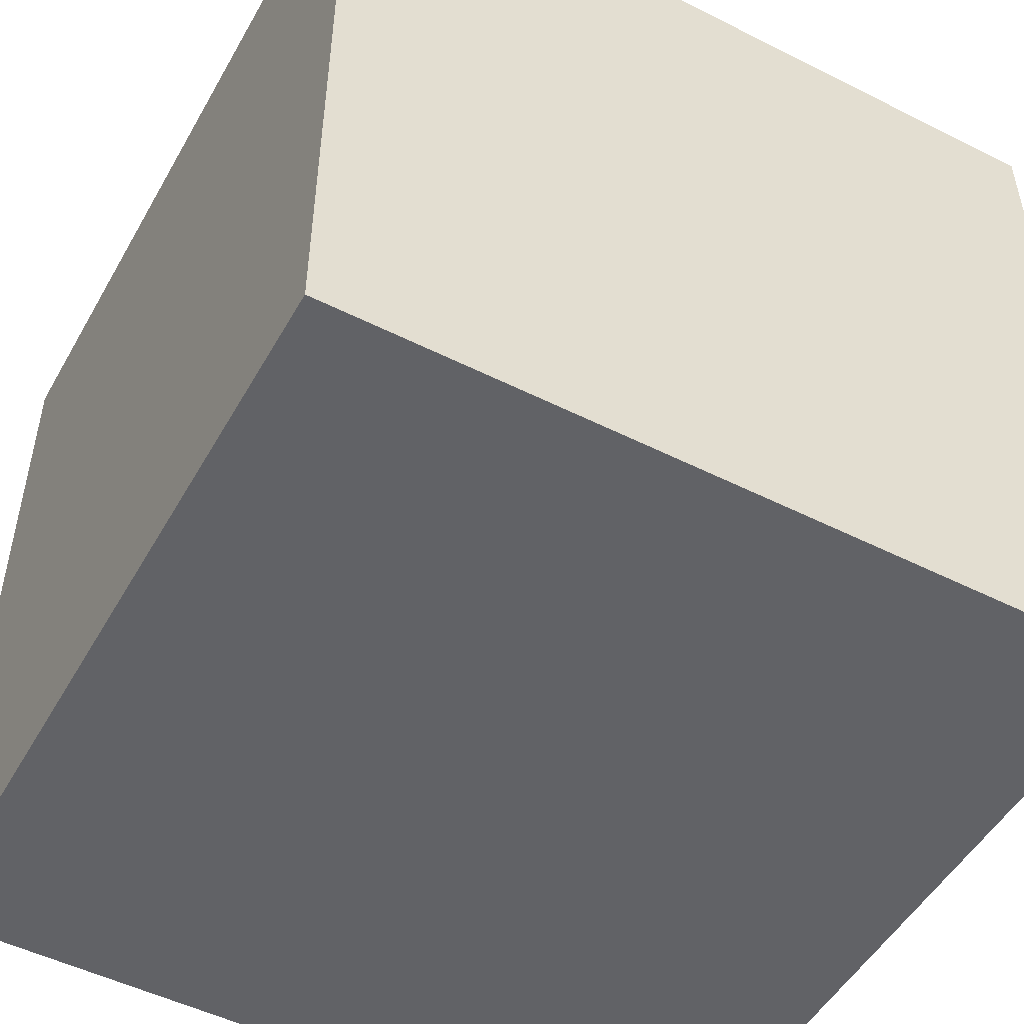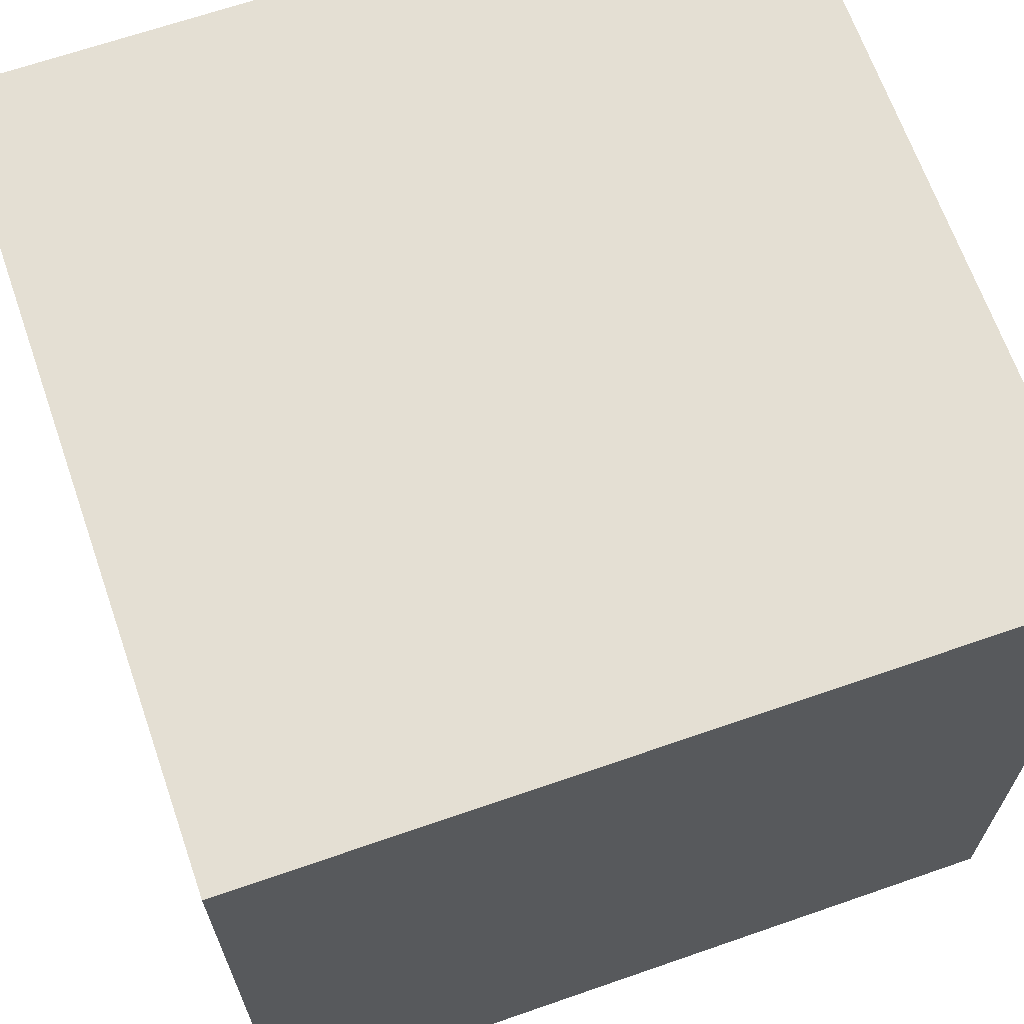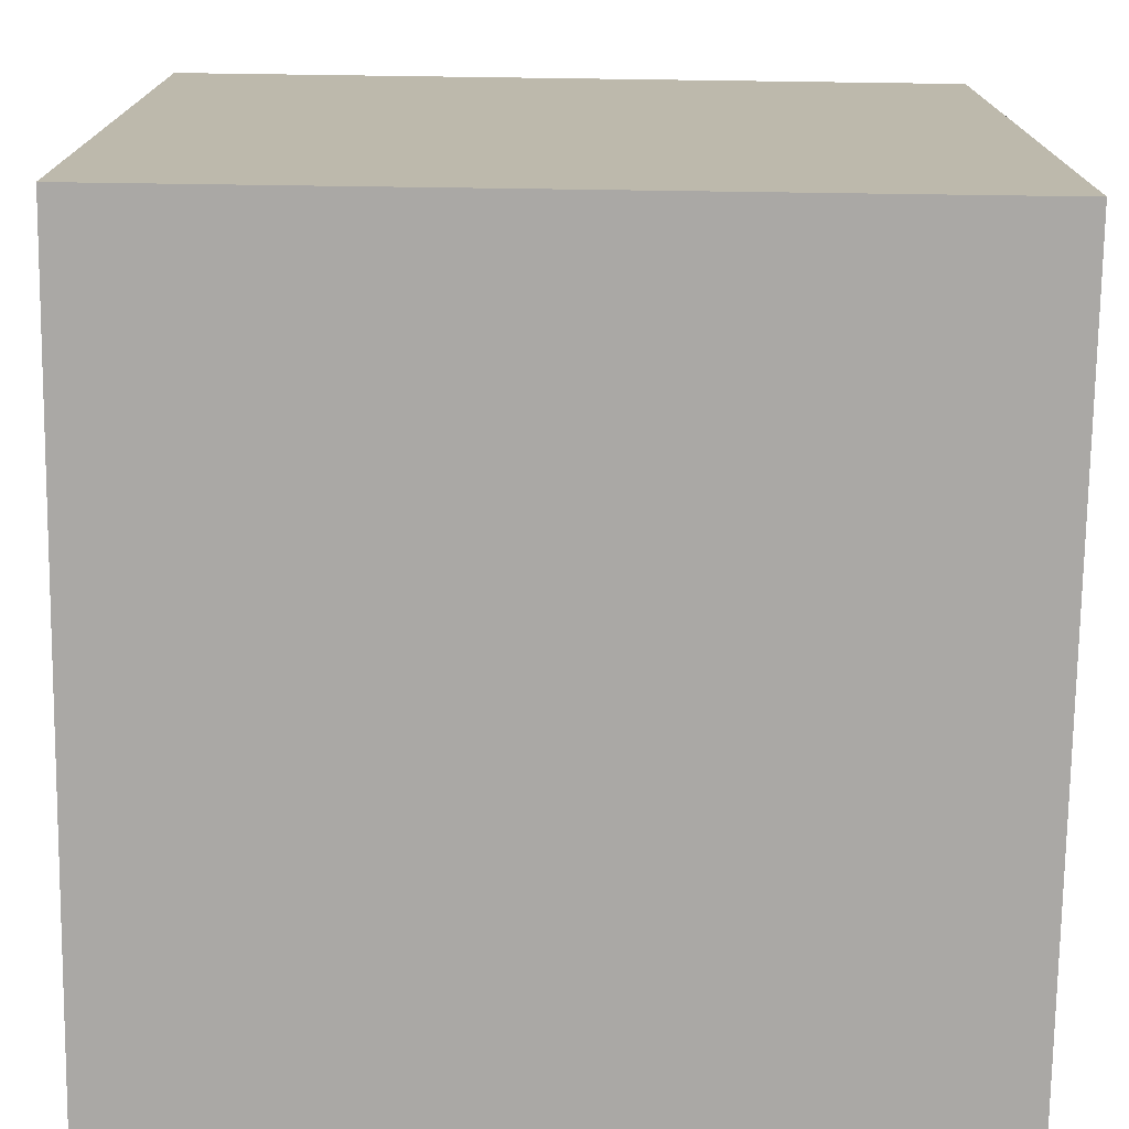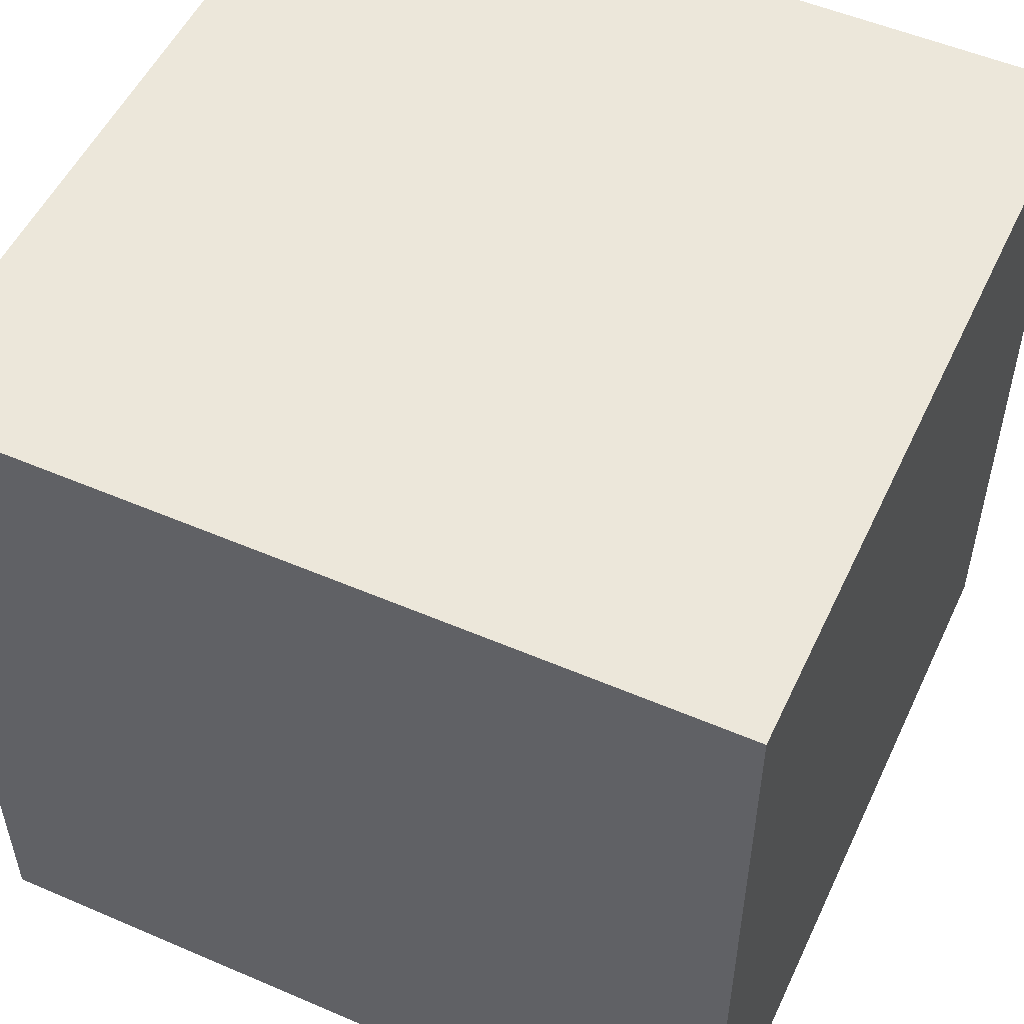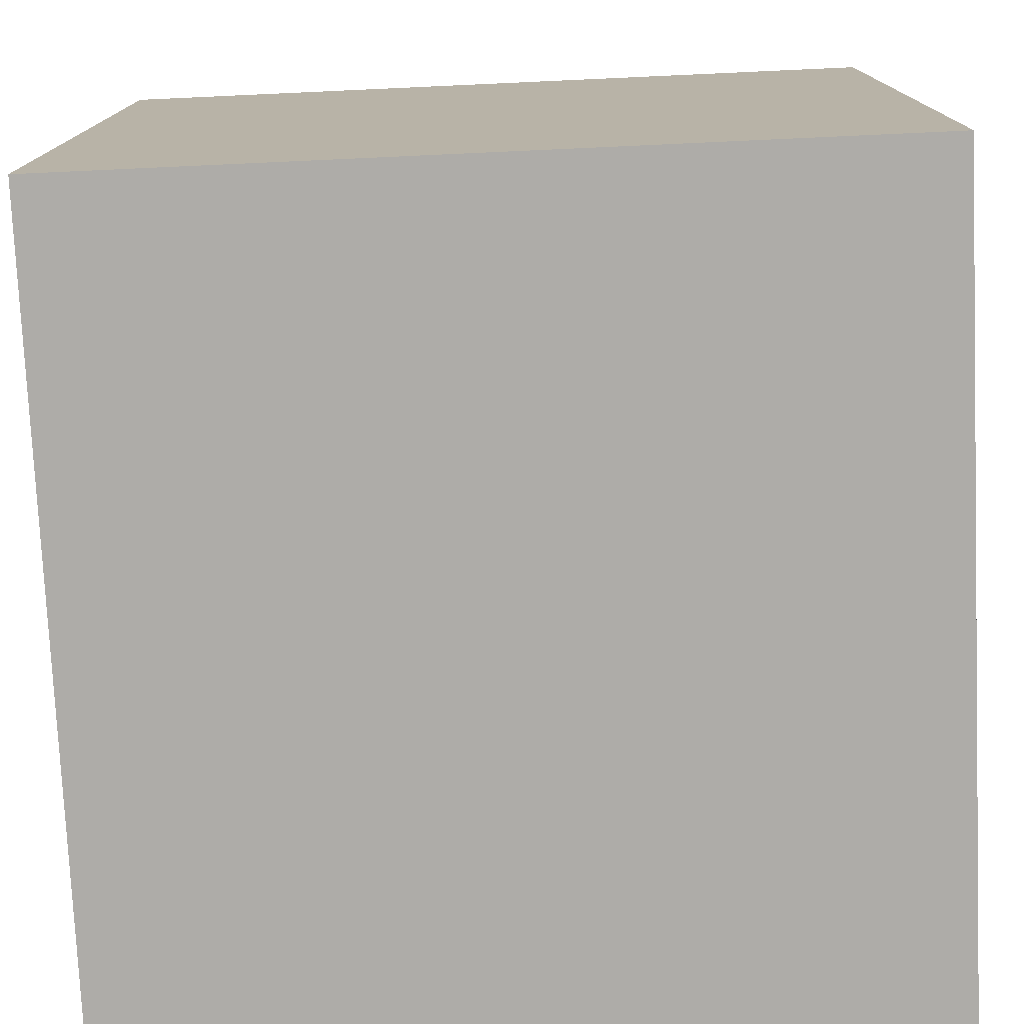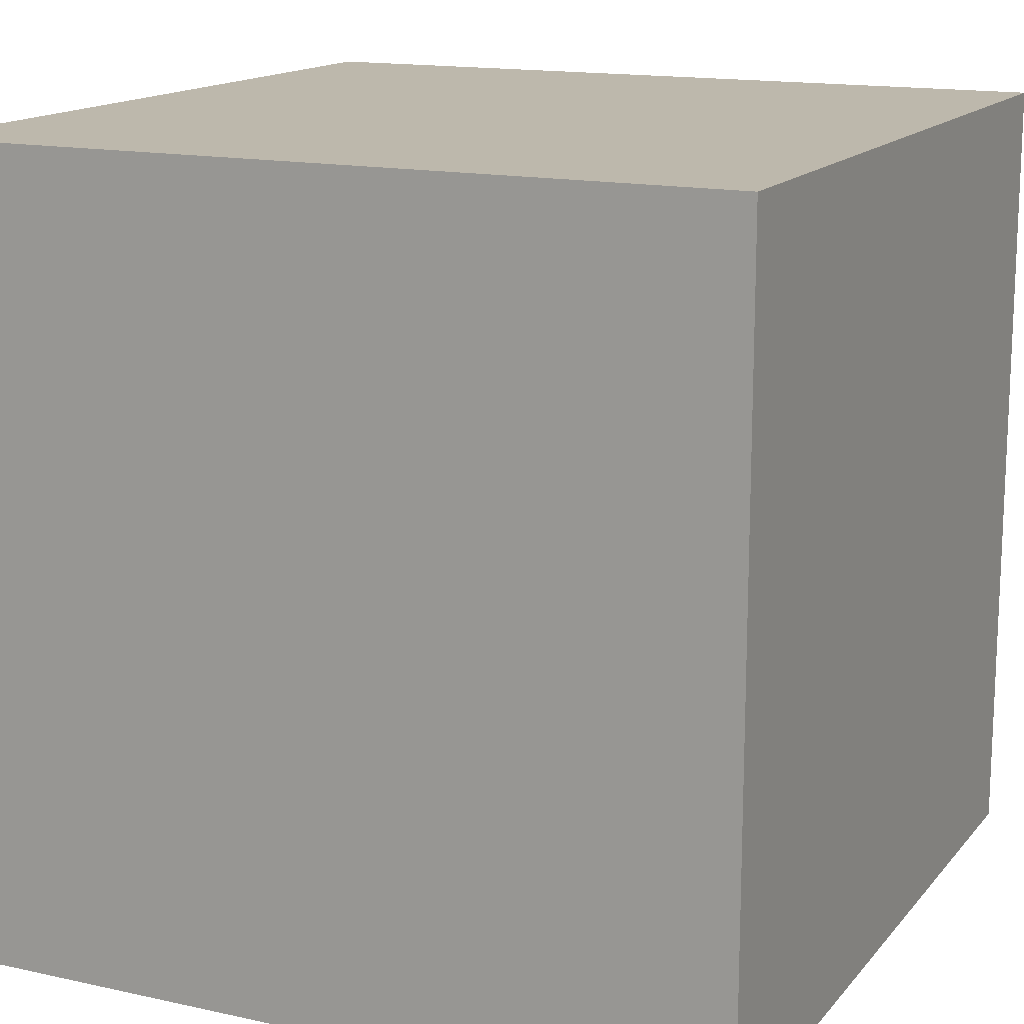
<metadata>
{"format":"obj","ext":"obj","renderer":"f3d","projection":"perspective","resolution":1024,"background":"white","views":[{"elev":-50.6,"azim":-28.8,"up":"+Z"},{"elev":66.6,"azim":160.8,"up":"+Y"},{"elev":-74.7,"azim":-90.8,"up":"+Z"},{"elev":52.6,"azim":114.8,"up":"+Y"},{"elev":-76.8,"azim":92.6,"up":"+Y"},{"elev":15.0,"azim":-154.7,"up":"+Z"}]}
</metadata>
<code>
v -0.2 -0.2 0.2
v -0.2 0.2 0.2
v 0.2 0.2 0.2
v 0.2 -0.2 0.2
v -0.2 0.2 0.2
v -0.2 0.2 -0.2
v 0.2 0.2 -0.2
v 0.2 0.2 0.2
v -0.2 0.2 -0.2
v -0.2 -0.2 -0.2
v 0.2 -0.2 -0.2
v 0.2 0.2 -0.2
v -0.2 -0.2 -0.2
v -0.2 -0.2 0.2
v 0.2 -0.2 0.2
v 0.2 -0.2 -0.2
v 0.2 -0.2 0.2
v 0.2 0.2 0.2
v 0.2 0.2 -0.2
v 0.2 -0.2 -0.2
v -0.2 -0.2 -0.2
v -0.2 0.2 -0.2
v -0.2 0.2 0.2
v -0.2 -0.2 0.2
g Bricks_1711_50
f 1 3 2
f 1 4 3
f 5 7 6
f 5 8 7
f 9 11 10
f 9 12 11
f 13 15 14
f 13 16 15
f 17 19 18
f 17 20 19
f 21 23 22
f 21 24 23

</code>
